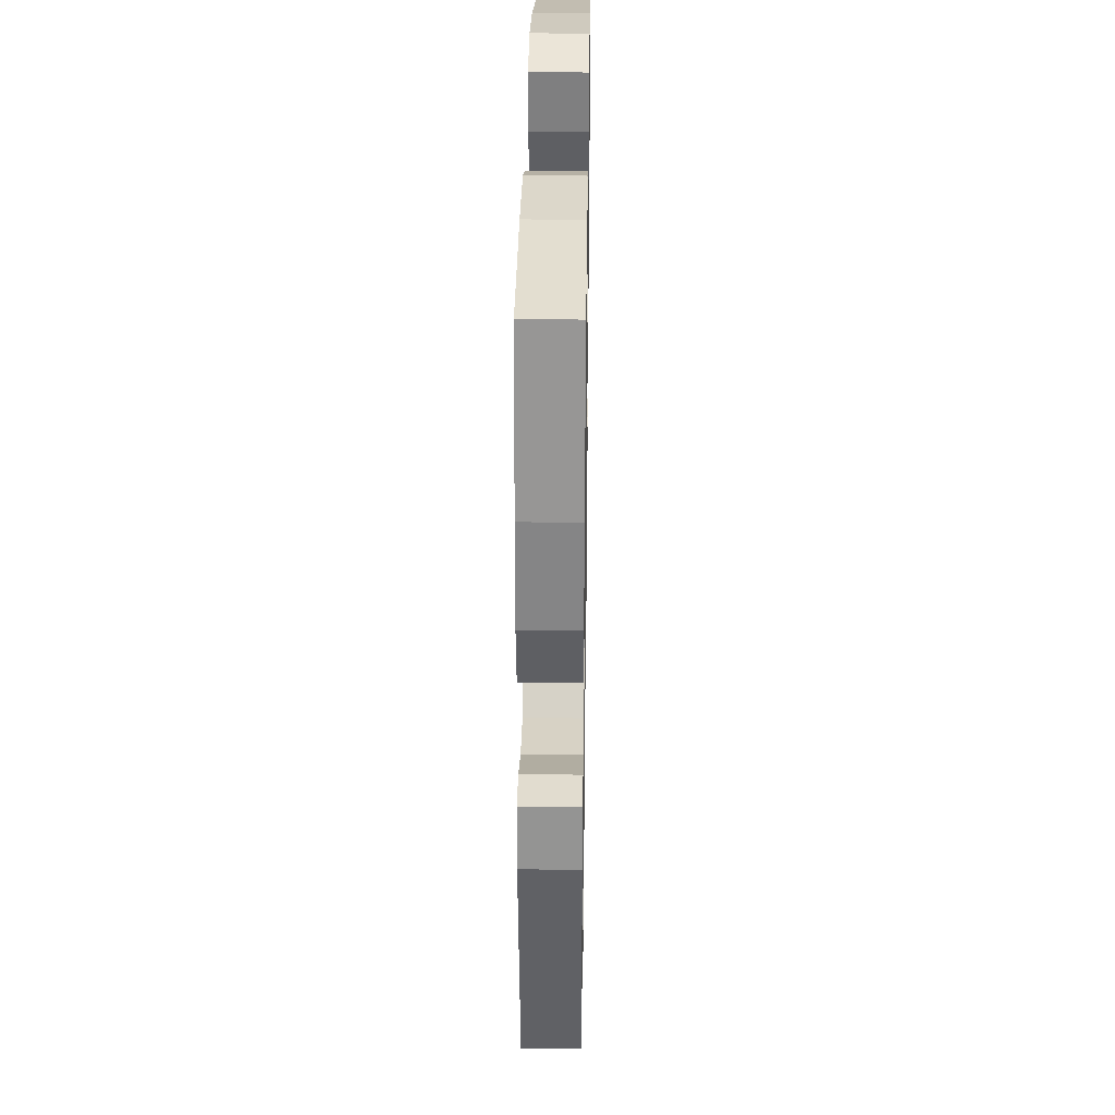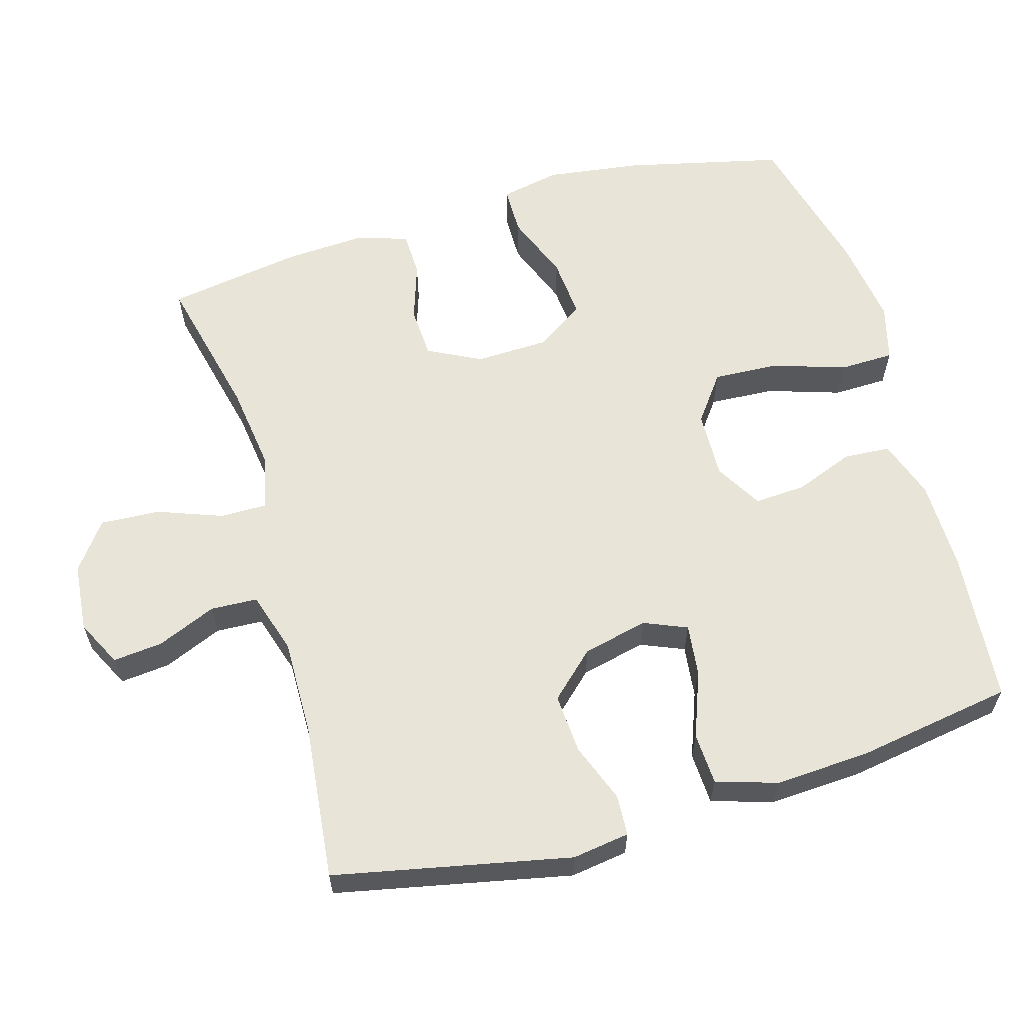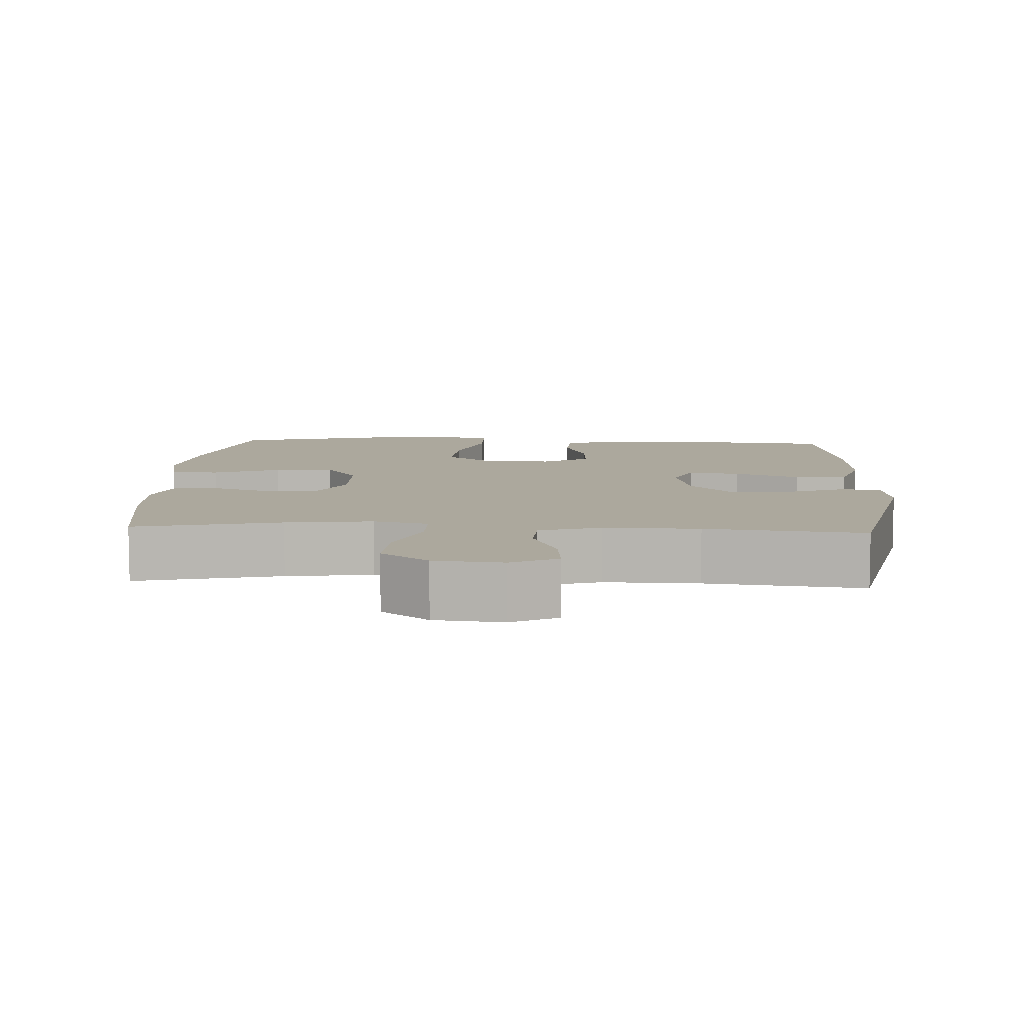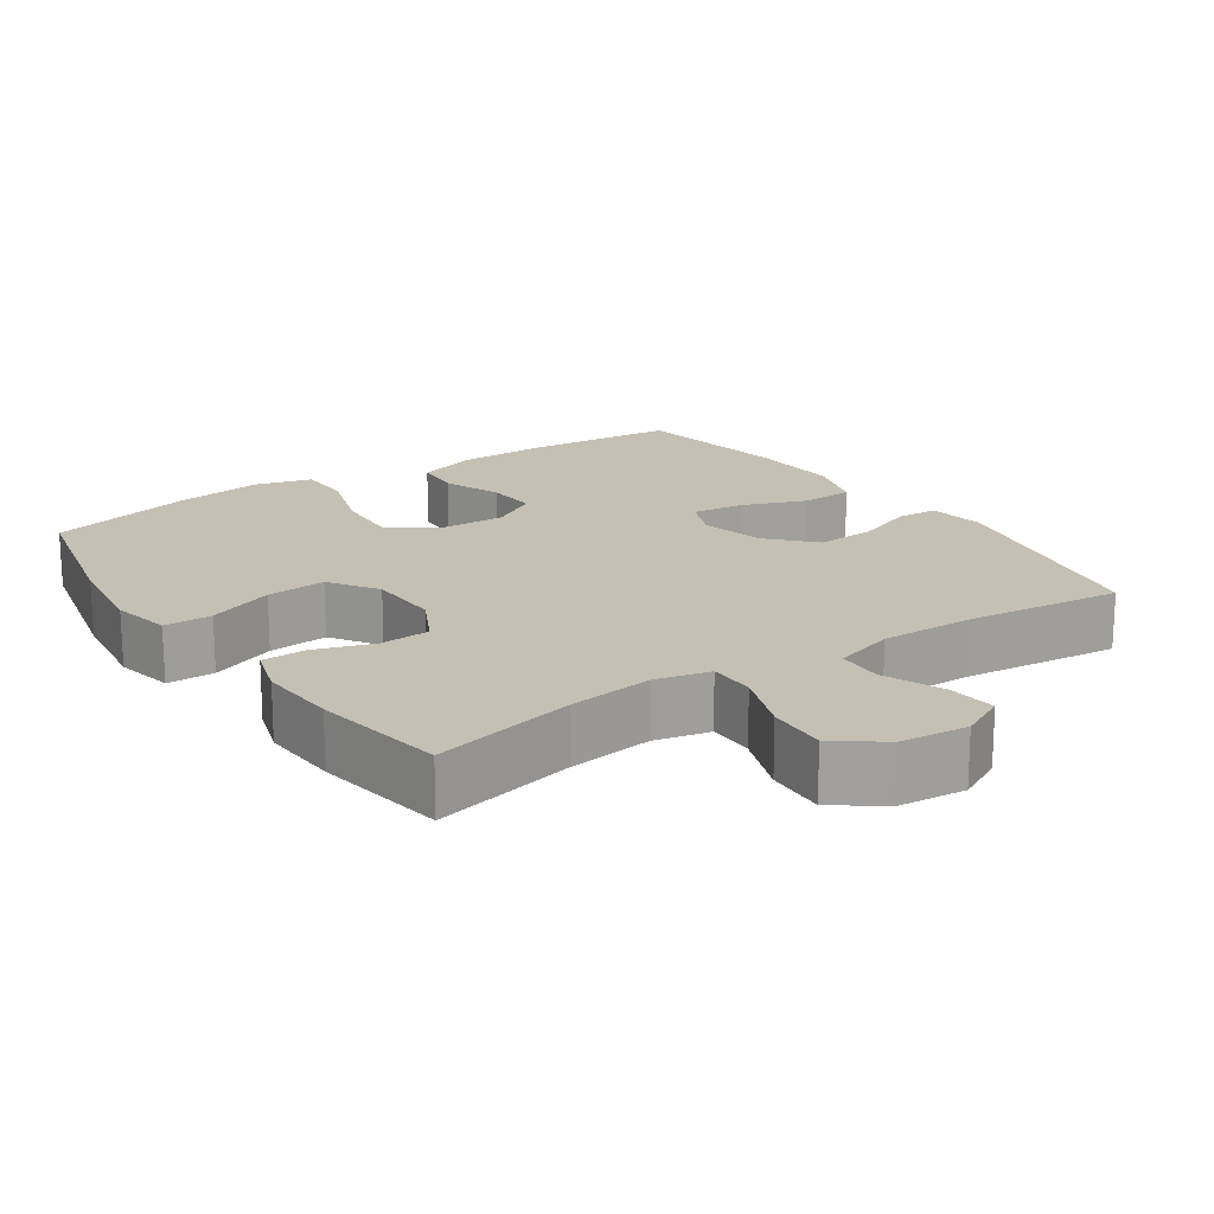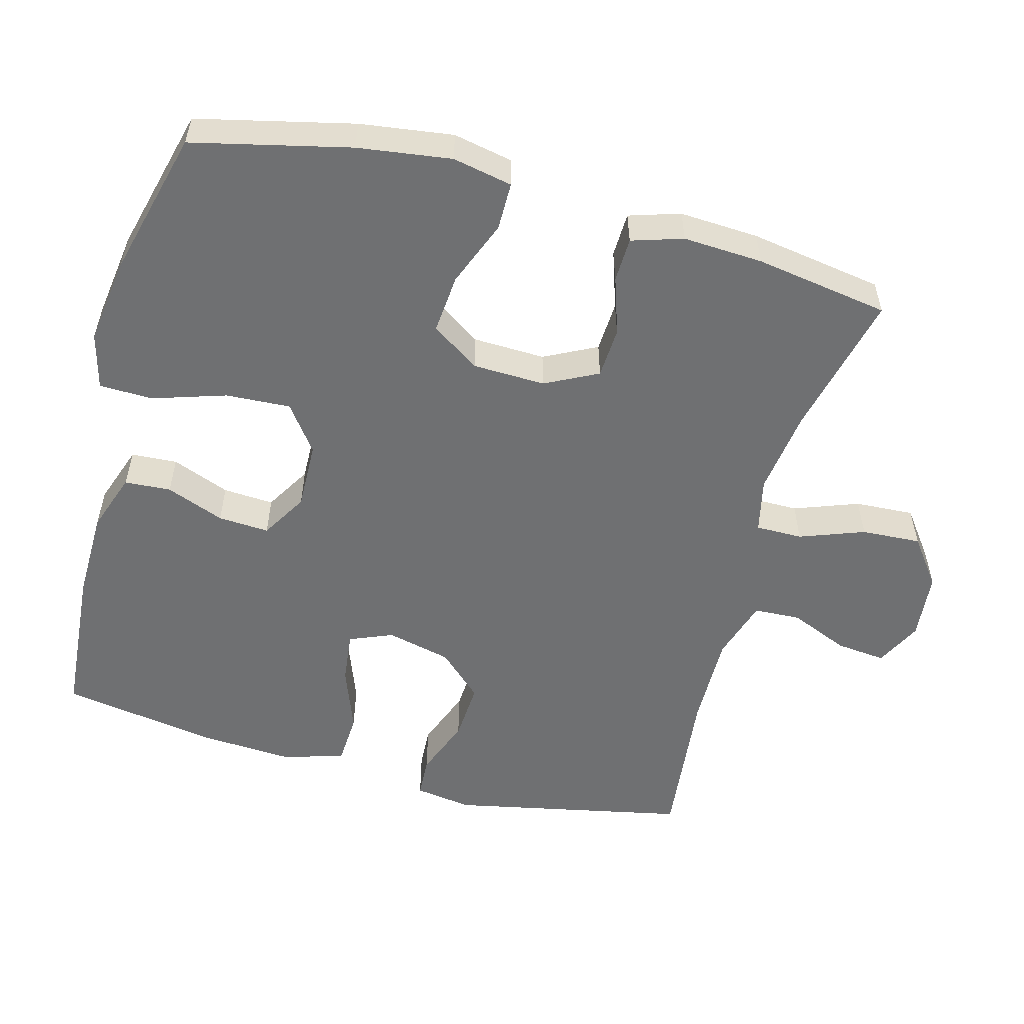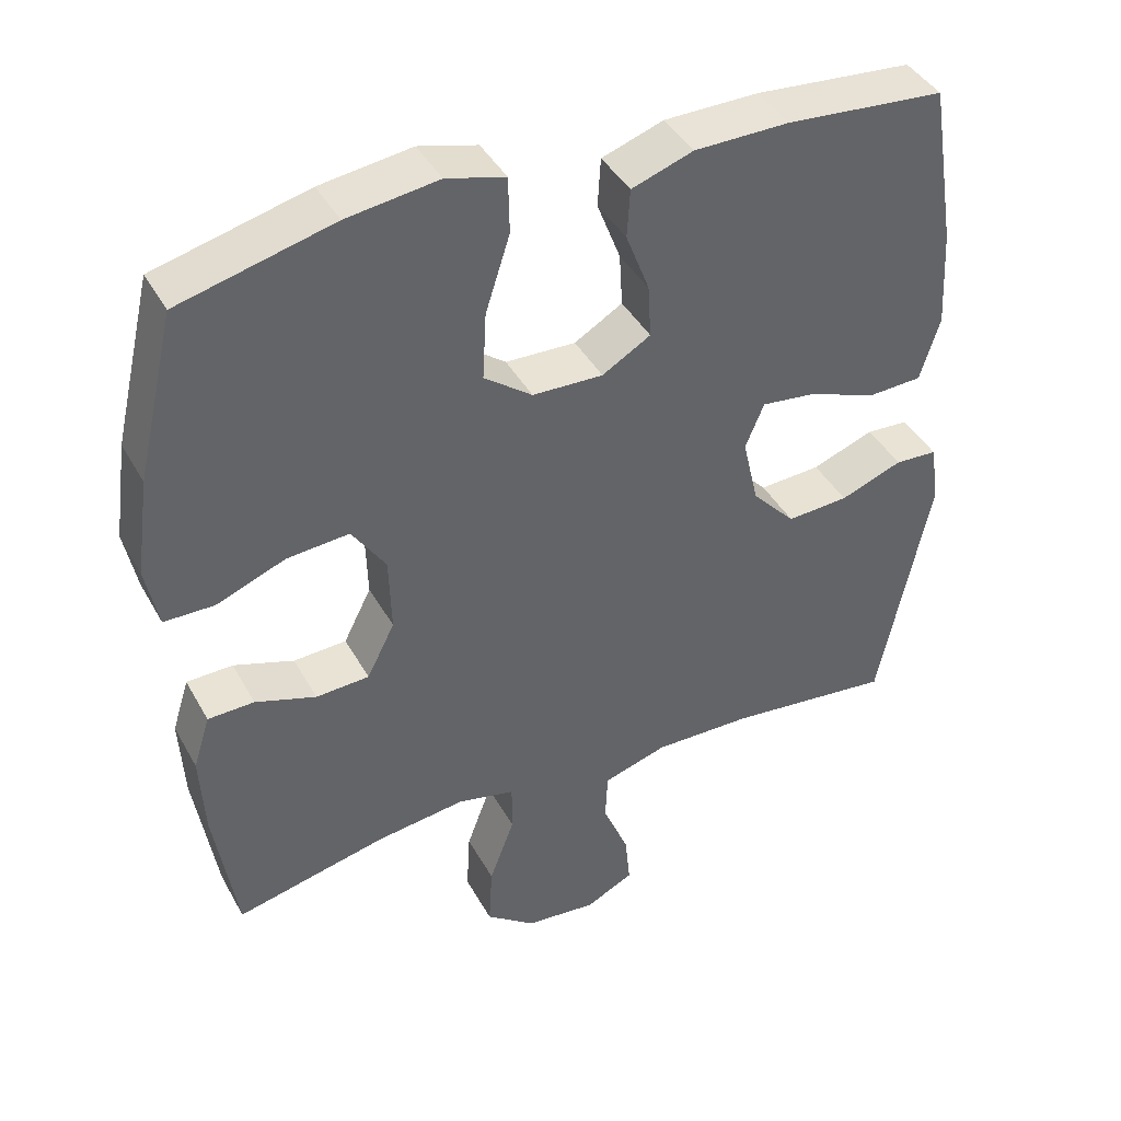
<metadata>
{"format":"obj","ext":"obj","renderer":"f3d","projection":"perspective","resolution":1024,"background":"white","views":[{"elev":31.2,"azim":-89.1,"up":"+Z"},{"elev":61.3,"azim":-106.1,"up":"+Y"},{"elev":8.6,"azim":-176.9,"up":"+Y"},{"elev":18.2,"azim":145.8,"up":"+Y"},{"elev":-54.9,"azim":74.9,"up":"+Y"},{"elev":41.4,"azim":153.2,"up":"+Z"}]}
</metadata>
<code>
o path1316
v 0.2933 0.0375 0.5788
v 0.1685 0.0375 0.5965
v 0.08838 0.0375 0.5753
v 0.08682 0.0375 0.4987
v 0.1201 0.0375 0.3947
v 0.1252 0.0375 0.3023
v 0.05963 0.0375 0.2534
v -0.03655 0.0375 0.2508
v -0.1025 0.0375 0.29
v -0.0981 0.0375 0.3627
v -0.06622 0.0375 0.4457
v -0.07037 0.0375 0.5117
v -0.1544 0.0375 0.541
v -0.2834 0.0375 0.5428
v -0.4991 0.0375 0.5251
v -0.535 0.0375 0.3019
v -0.5425 0.0375 0.1685
v -0.5157 0.0375 0.08172
v -0.4419 0.0375 0.07795
v -0.349 0.0375 0.1127
v -0.2749 0.0375 0.1214
v -0.2494 0.0375 0.06006
v -0.271 0.0375 -0.03216
v -0.3301 0.0375 -0.09537
v -0.4142 0.0375 -0.09001
v -0.4987 0.0375 -0.05781
v -0.5564 0.0375 -0.06085
v -0.5683 0.0375 -0.142
v -0.4991 0.0375 -0.4768
v -0.2747 0.0375 -0.4528
v -0.1407 0.0375 -0.4511
v -0.0539 0.0375 -0.4783
v -0.05077 0.0375 -0.5448
v -0.08579 0.0375 -0.6285
v -0.09292 0.0375 -0.6992
v -0.02749 0.0375 -0.7321
v 0.06972 0.0375 -0.7229
v 0.1366 0.0375 -0.6727
v 0.1318 0.0375 -0.5878
v 0.09771 0.0375 -0.4958
v 0.09756 0.0375 -0.4294
v 0.1752 0.0375 -0.4119
v 0.2972 0.0375 -0.4284
v 0.5026 0.0375 -0.4768
v 0.5329 0.0375 -0.2858
v 0.5391 0.0375 -0.172
v 0.5161 0.0375 -0.09884
v 0.4529 0.0375 -0.09695
v 0.3703 0.0375 -0.1241
v 0.2978 0.0375 -0.1201
v 0.2598 0.0375 -0.04506
v 0.2629 0.0375 0.05843
v 0.309 0.0375 0.1272
v 0.3938 0.0375 0.12
v 0.488 0.0375 0.08271
v 0.5563 0.0375 0.08312
v 0.5734 0.0375 0.1681
v 0.555 0.0375 0.3013
v 0.5026 0.0375 0.5251
v 0.2933 -0.0375 0.5788
v 0.1685 -0.0375 0.5965
v 0.08838 -0.0375 0.5753
v 0.08682 -0.0375 0.4987
v 0.1201 -0.0375 0.3947
v 0.1252 -0.0375 0.3023
v 0.05963 -0.0375 0.2534
v -0.03655 -0.0375 0.2508
v -0.1025 -0.0375 0.29
v -0.0981 -0.0375 0.3627
v -0.06622 -0.0375 0.4457
v -0.07037 -0.0375 0.5117
v -0.1544 -0.0375 0.541
v -0.2834 -0.0375 0.5428
v -0.4991 -0.0375 0.5251
v -0.535 -0.0375 0.3019
v -0.5425 -0.0375 0.1685
v -0.5157 -0.0375 0.08172
v -0.4419 -0.0375 0.07795
v -0.349 -0.0375 0.1127
v -0.2749 -0.0375 0.1214
v -0.2494 -0.0375 0.06006
v -0.271 -0.0375 -0.03216
v -0.3301 -0.0375 -0.09537
v -0.4142 -0.0375 -0.09001
v -0.4987 -0.0375 -0.05781
v -0.5564 -0.0375 -0.06085
v -0.5683 -0.0375 -0.142
v -0.4991 -0.0375 -0.4768
v -0.2747 -0.0375 -0.4528
v -0.1407 -0.0375 -0.4511
v -0.0539 -0.0375 -0.4783
v -0.05077 -0.0375 -0.5448
v -0.08579 -0.0375 -0.6285
v -0.09292 -0.0375 -0.6992
v -0.02749 -0.0375 -0.7321
v 0.06972 -0.0375 -0.7229
v 0.1366 -0.0375 -0.6727
v 0.1318 -0.0375 -0.5878
v 0.09771 -0.0375 -0.4958
v 0.09756 -0.0375 -0.4294
v 0.1752 -0.0375 -0.4119
v 0.2972 -0.0375 -0.4284
v 0.5026 -0.0375 -0.4768
v 0.5329 -0.0375 -0.2858
v 0.5391 -0.0375 -0.172
v 0.5161 -0.0375 -0.09884
v 0.4529 -0.0375 -0.09695
v 0.3703 -0.0375 -0.1241
v 0.2978 -0.0375 -0.1201
v 0.2598 -0.0375 -0.04506
v 0.2629 -0.0375 0.05843
v 0.309 -0.0375 0.1272
v 0.3938 -0.0375 0.12
v 0.488 -0.0375 0.08271
v 0.5563 -0.0375 0.08312
v 0.5734 -0.0375 0.1681
v 0.555 -0.0375 0.3013
v 0.5026 -0.0375 0.5251
v 0.5563 0.0375 0.08312
v 0.5563 0.0375 0.08312
v 0.5734 0.0375 0.1681
v 0.555 0.0375 0.3013
v 0.488 0.0375 0.08271
v 0.5329 0.0375 -0.2858
v 0.5391 0.0375 -0.172
v 0.5161 0.0375 -0.09884
v 0.5161 0.0375 -0.09884
v 0.5026 0.0375 -0.4768
v 0.5026 0.0375 -0.4768
v 0.4529 0.0375 -0.09695
v 0.5026 0.0375 0.5251
v 0.5026 0.0375 0.5251
v 0.3938 0.0375 0.12
v 0.3703 0.0375 -0.1241
v 0.2972 0.0375 -0.4284
v 0.2933 0.0375 0.5788
v 0.309 0.0375 0.1272
v 0.309 0.0375 0.1272
v 0.2978 0.0375 -0.1201
v 0.2629 0.0375 0.05843
v 0.2598 0.0375 -0.04506
v 0.1752 0.0375 -0.4119
v 0.1685 0.0375 0.5965
v 0.09756 0.0375 -0.4294
v 0.09756 0.0375 -0.4294
v 0.1201 0.0375 0.3947
v 0.1252 0.0375 0.3023
v 0.08838 0.0375 0.5753
v 0.08838 0.0375 0.5753
v 0.06972 0.0375 -0.7229
v 0.1366 0.0375 -0.6727
v 0.1318 0.0375 -0.5878
v 0.09771 0.0375 -0.4958
v 0.05963 0.0375 0.2534
v 0.08682 0.0375 0.4987
v -0.02749 0.0375 -0.7321
v -0.03655 0.0375 0.2508
v -0.09292 0.0375 -0.6992
v -0.09292 0.0375 -0.6992
v -0.0539 0.0375 -0.4783
v -0.0539 0.0375 -0.4783
v -0.05077 0.0375 -0.5448
v -0.1025 0.0375 0.29
v -0.1025 0.0375 0.29
v -0.08579 0.0375 -0.6285
v -0.1407 0.0375 -0.4511
v -0.0981 0.0375 0.3627
v -0.06622 0.0375 0.4457
v -0.07037 0.0375 0.5117
v -0.07037 0.0375 0.5117
v -0.1544 0.0375 0.541
v -0.2747 0.0375 -0.4528
v -0.2834 0.0375 0.5428
v -0.2494 0.0375 0.06006
v -0.271 0.0375 -0.03216
v -0.2749 0.0375 0.1214
v -0.2749 0.0375 0.1214
v -0.3301 0.0375 -0.09537
v -0.349 0.0375 0.1127
v -0.4142 0.0375 -0.09001
v -0.4419 0.0375 0.07795
v -0.4991 0.0375 -0.4768
v -0.4991 0.0375 -0.4768
v -0.4987 0.0375 -0.05781
v -0.5157 0.0375 0.08172
v -0.5157 0.0375 0.08172
v -0.4991 0.0375 0.5251
v -0.4991 0.0375 0.5251
v -0.5564 0.0375 -0.06085
v -0.5564 0.0375 -0.06085
v -0.5425 0.0375 0.1685
v -0.535 0.0375 0.3019
v -0.5683 0.0375 -0.142
v 0.5563 -0.0375 0.08312
v 0.5563 -0.0375 0.08312
v 0.5734 -0.0375 0.1681
v 0.555 -0.0375 0.3013
v 0.488 -0.0375 0.08271
v 0.5329 -0.0375 -0.2858
v 0.5391 -0.0375 -0.172
v 0.5161 -0.0375 -0.09884
v 0.5161 -0.0375 -0.09884
v 0.5026 -0.0375 -0.4768
v 0.5026 -0.0375 -0.4768
v 0.4529 -0.0375 -0.09695
v 0.5026 -0.0375 0.5251
v 0.5026 -0.0375 0.5251
v 0.3938 -0.0375 0.12
v 0.3703 -0.0375 -0.1241
v 0.2972 -0.0375 -0.4284
v 0.2933 -0.0375 0.5788
v 0.309 -0.0375 0.1272
v 0.309 -0.0375 0.1272
v 0.2978 -0.0375 -0.1201
v 0.2629 -0.0375 0.05843
v 0.2598 -0.0375 -0.04506
v 0.1752 -0.0375 -0.4119
v 0.1685 -0.0375 0.5965
v 0.09756 -0.0375 -0.4294
v 0.09756 -0.0375 -0.4294
v 0.1201 -0.0375 0.3947
v 0.1252 -0.0375 0.3023
v 0.08838 -0.0375 0.5753
v 0.08838 -0.0375 0.5753
v 0.06972 -0.0375 -0.7229
v 0.1366 -0.0375 -0.6727
v 0.1318 -0.0375 -0.5878
v 0.09771 -0.0375 -0.4958
v 0.05963 -0.0375 0.2534
v 0.08682 -0.0375 0.4987
v -0.02749 -0.0375 -0.7321
v -0.03655 -0.0375 0.2508
v -0.09292 -0.0375 -0.6992
v -0.09292 -0.0375 -0.6992
v -0.0539 -0.0375 -0.4783
v -0.0539 -0.0375 -0.4783
v -0.05077 -0.0375 -0.5448
v -0.1025 -0.0375 0.29
v -0.1025 -0.0375 0.29
v -0.08579 -0.0375 -0.6285
v -0.1407 -0.0375 -0.4511
v -0.0981 -0.0375 0.3627
v -0.06622 -0.0375 0.4457
v -0.07037 -0.0375 0.5117
v -0.07037 -0.0375 0.5117
v -0.1544 -0.0375 0.541
v -0.2747 -0.0375 -0.4528
v -0.2834 -0.0375 0.5428
v -0.2494 -0.0375 0.06006
v -0.271 -0.0375 -0.03216
v -0.2749 -0.0375 0.1214
v -0.2749 -0.0375 0.1214
v -0.3301 -0.0375 -0.09537
v -0.349 -0.0375 0.1127
v -0.4142 -0.0375 -0.09001
v -0.4419 -0.0375 0.07795
v -0.4991 -0.0375 -0.4768
v -0.4991 -0.0375 -0.4768
v -0.4987 -0.0375 -0.05781
v -0.5157 -0.0375 0.08172
v -0.5157 -0.0375 0.08172
v -0.4991 -0.0375 0.5251
v -0.4991 -0.0375 0.5251
v -0.5564 -0.0375 -0.06085
v -0.5564 -0.0375 -0.06085
v -0.5425 -0.0375 0.1685
v -0.535 -0.0375 0.3019
v -0.5683 -0.0375 -0.142
f 228 237 227
f 251 232 238
f 241 253 247
f 229 212 222
f 249 216 232
f 219 235 228
f 232 216 229
f 249 232 251
f 226 227 225
f 240 225 237
f 214 210 209
f 221 218 230
f 210 214 217
f 256 266 260
f 268 255 259
f 267 251 248
f 200 209 199
f 241 250 253
f 248 242 246
f 238 242 248
f 254 267 266
f 251 267 254
f 201 205 200
f 212 197 222
f 254 266 256
f 199 209 210
f 197 208 196
f 196 208 198
f 233 231 240
f 250 216 249
f 208 197 212
f 253 255 247
f 237 228 235
f 246 242 243
f 241 219 250
f 222 197 221
f 218 221 211
f 230 218 223
f 268 259 264
f 199 210 203
f 219 216 250
f 267 248 262
f 211 197 206
f 251 238 248
f 209 200 205
f 231 225 240
f 214 216 219
f 235 219 241
f 217 214 219
f 216 215 229
f 196 198 194
f 246 243 244
f 247 255 257
f 215 212 229
f 257 255 268
f 221 197 211
f 237 225 227
f 120 57 116 195
f 57 58 117 116
f 55 56 115 114
f 45 46 105 104
f 46 127 202 105
f 129 45 104 204
f 47 48 107 106
f 58 132 207 117
f 54 55 114 113
f 48 49 108 107
f 43 44 103 102
f 59 1 60 118
f 138 54 113 213
f 49 50 109 108
f 52 53 112 111
f 50 51 110 109
f 42 43 102 101
f 1 2 61 60
f 51 52 111 110
f 145 42 101 220
f 5 6 65 64
f 2 149 224 61
f 37 38 97 96
f 38 39 98 97
f 39 40 99 98
f 6 7 66 65
f 4 5 64 63
f 3 4 63 62
f 40 41 100 99
f 36 37 96 95
f 7 8 67 66
f 159 36 95 234
f 161 33 92 236
f 8 164 239 67
f 34 35 94 93
f 33 34 93 92
f 31 32 91 90
f 10 11 70 69
f 11 170 245 70
f 12 13 72 71
f 9 10 69 68
f 30 31 90 89
f 13 14 73 72
f 22 23 82 81
f 177 22 81 252
f 23 24 83 82
f 20 21 80 79
f 24 25 84 83
f 19 20 79 78
f 183 30 89 258
f 25 26 85 84
f 186 19 78 261
f 14 188 263 73
f 26 190 265 85
f 17 18 77 76
f 16 17 76 75
f 15 16 75 74
f 28 29 88 87
f 27 28 87 86
f 153 152 162
f 176 163 157
f 166 172 178
f 154 147 137
f 174 157 141
f 144 153 160
f 157 154 141
f 174 176 157
f 151 150 152
f 165 162 150
f 139 134 135
f 146 155 143
f 135 142 139
f 181 185 191
f 193 184 180
f 192 173 176
f 125 124 134
f 166 178 175
f 173 171 167
f 163 173 167
f 179 191 192
f 176 179 192
f 126 125 130
f 137 147 122
f 179 181 191
f 124 135 134
f 122 121 133
f 121 123 133
f 158 165 156
f 175 174 141
f 133 137 122
f 178 172 180
f 162 160 153
f 171 168 167
f 166 175 144
f 147 146 122
f 143 136 146
f 155 148 143
f 193 189 184
f 124 128 135
f 144 175 141
f 192 187 173
f 136 131 122
f 176 173 163
f 134 130 125
f 156 165 150
f 139 144 141
f 160 166 144
f 142 144 139
f 141 154 140
f 121 119 123
f 171 169 168
f 172 182 180
f 140 154 137
f 182 193 180
f 146 136 122
f 162 152 150

</code>
